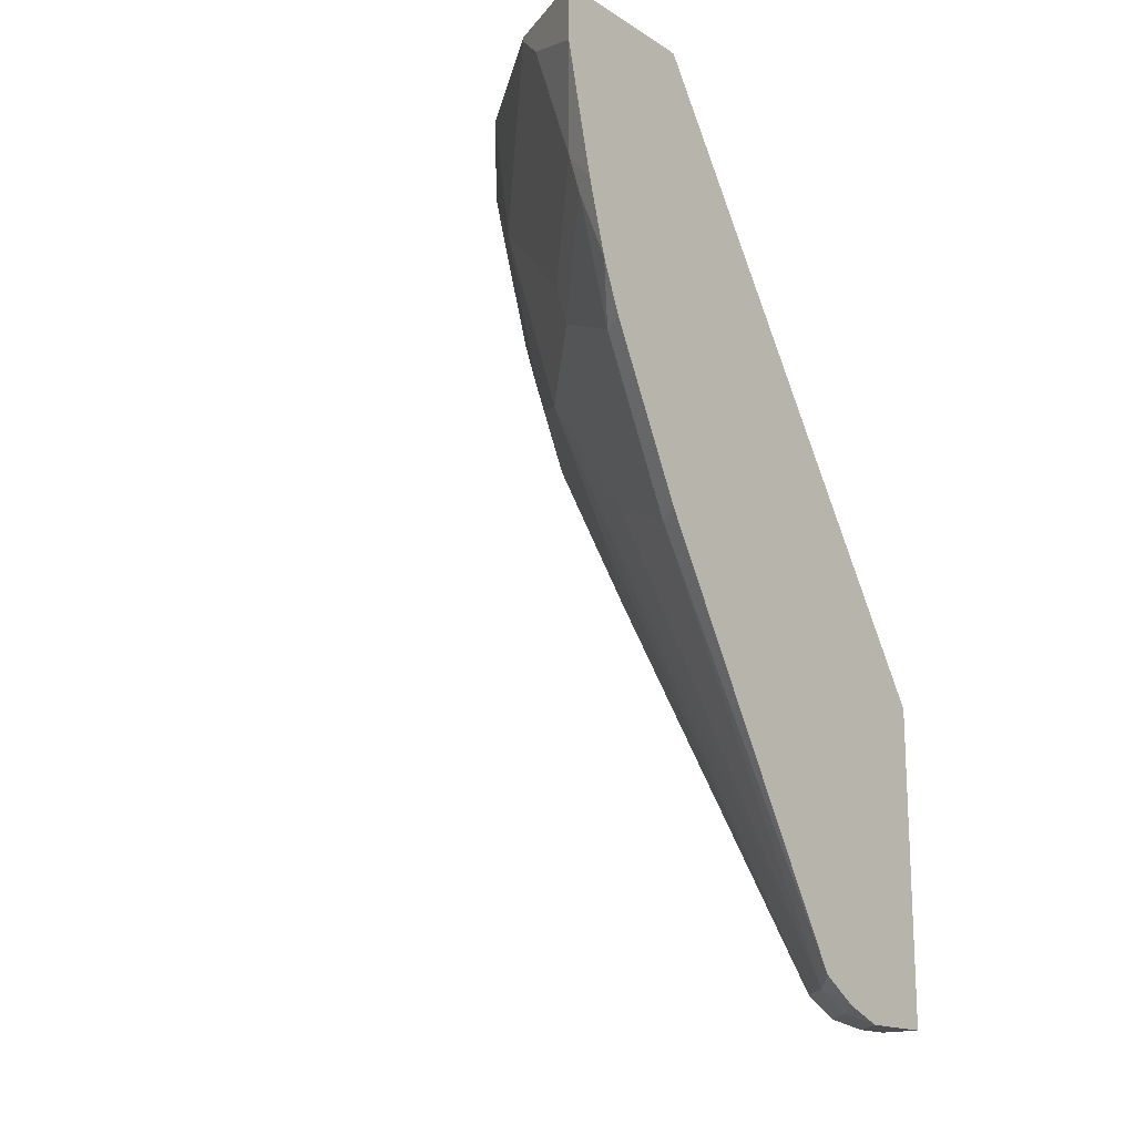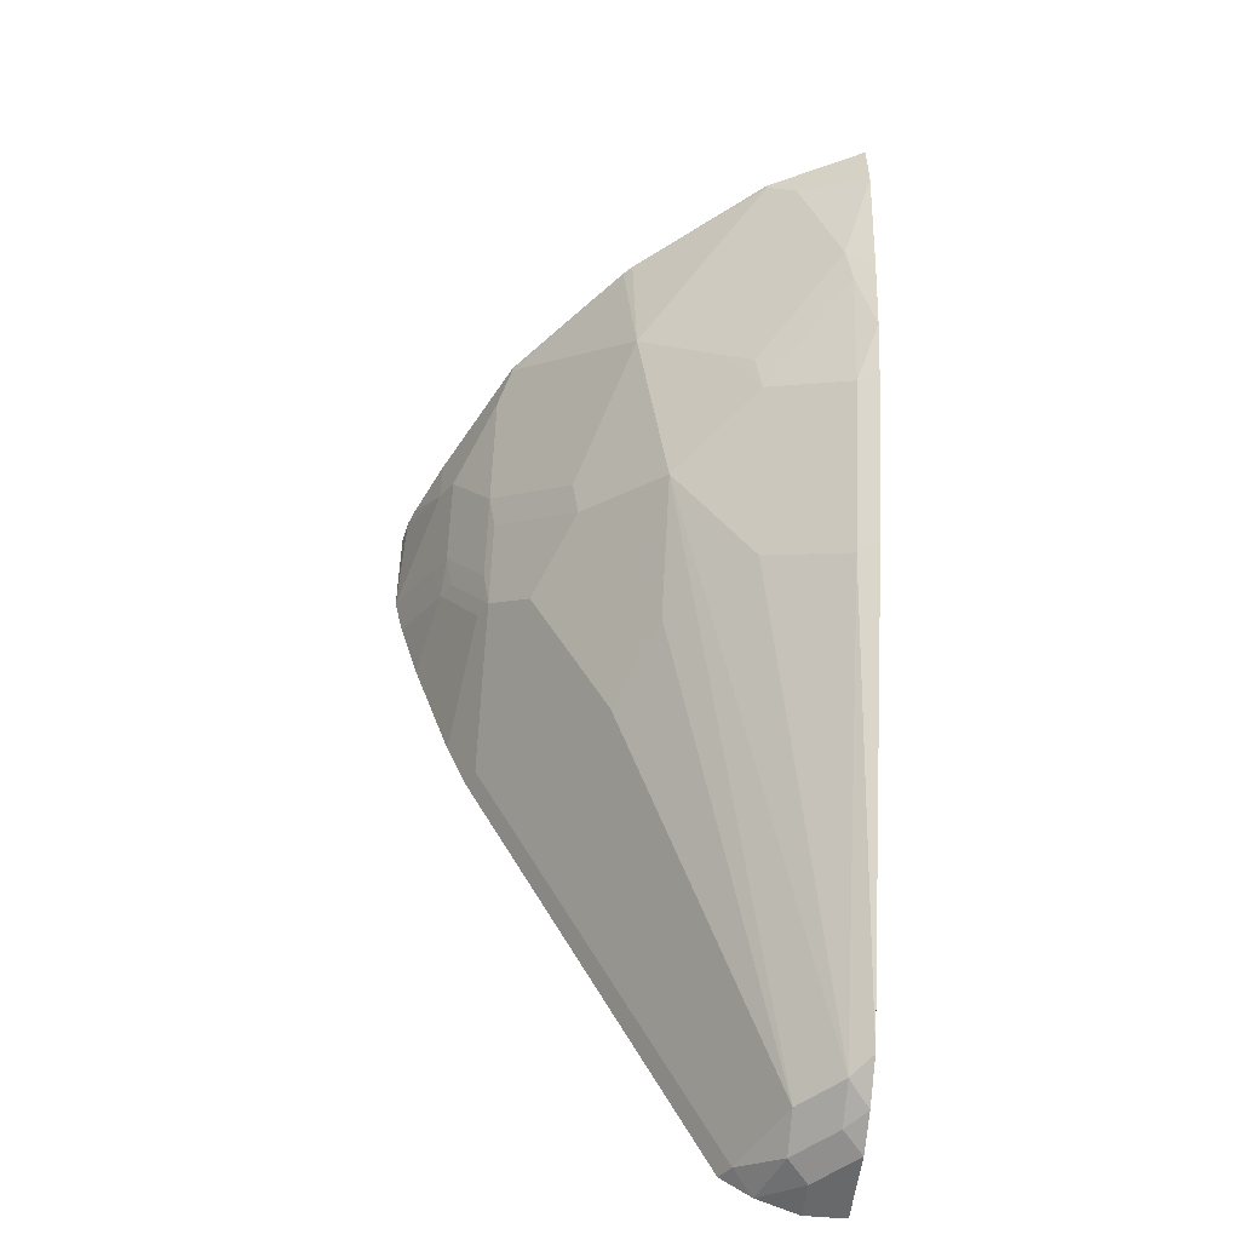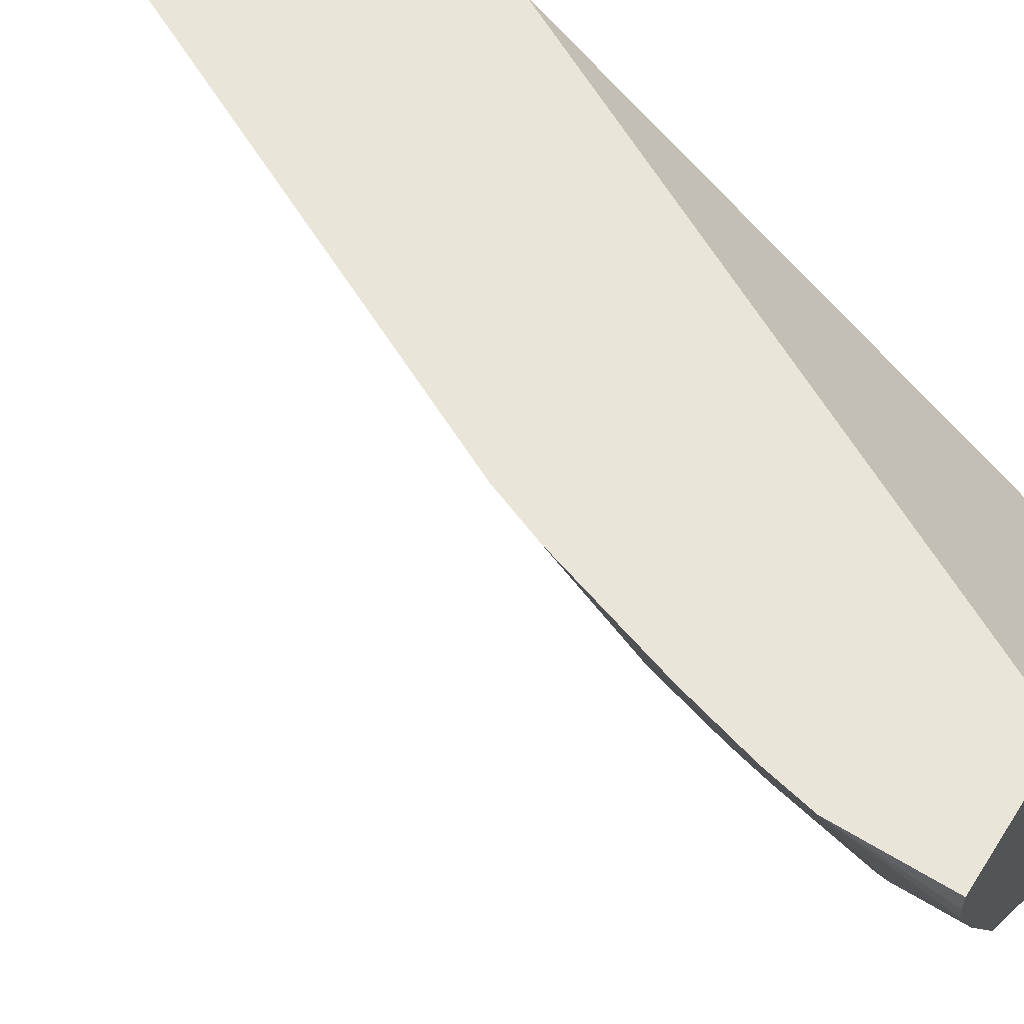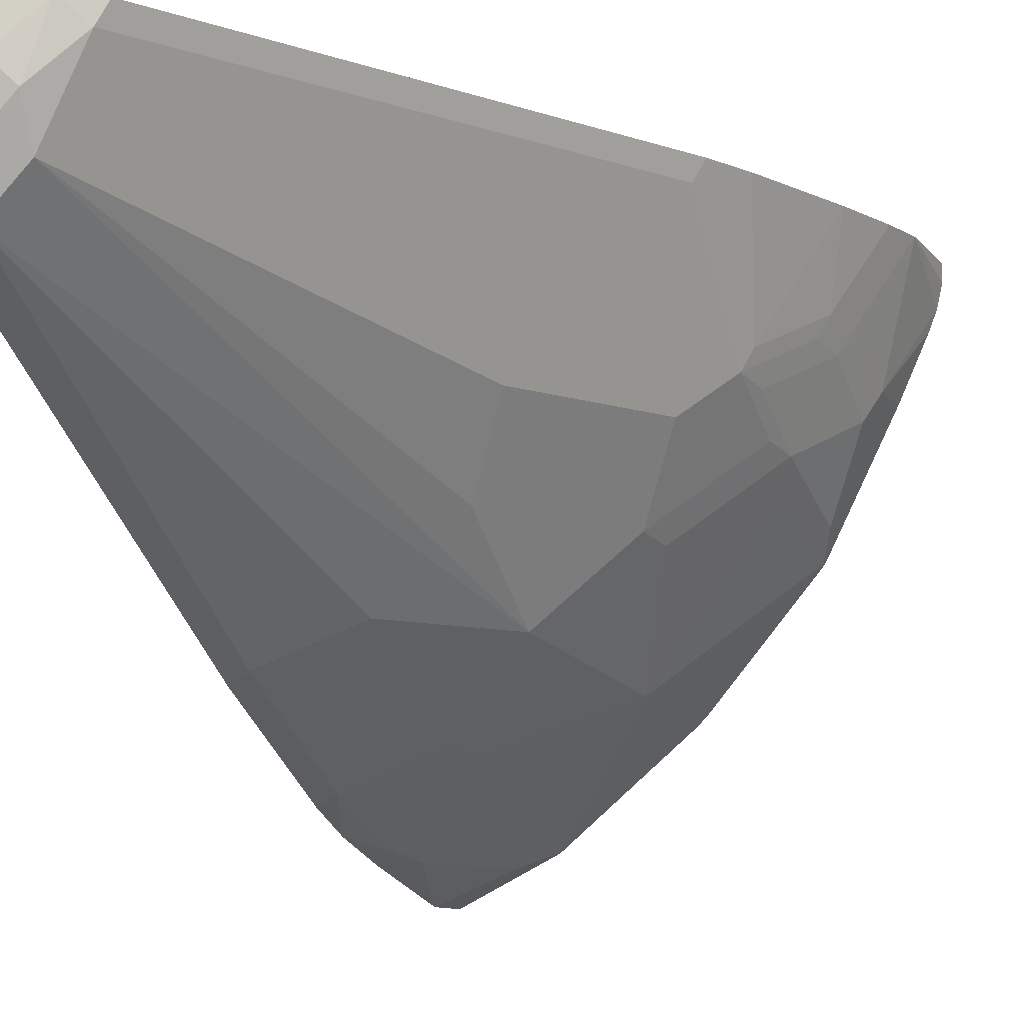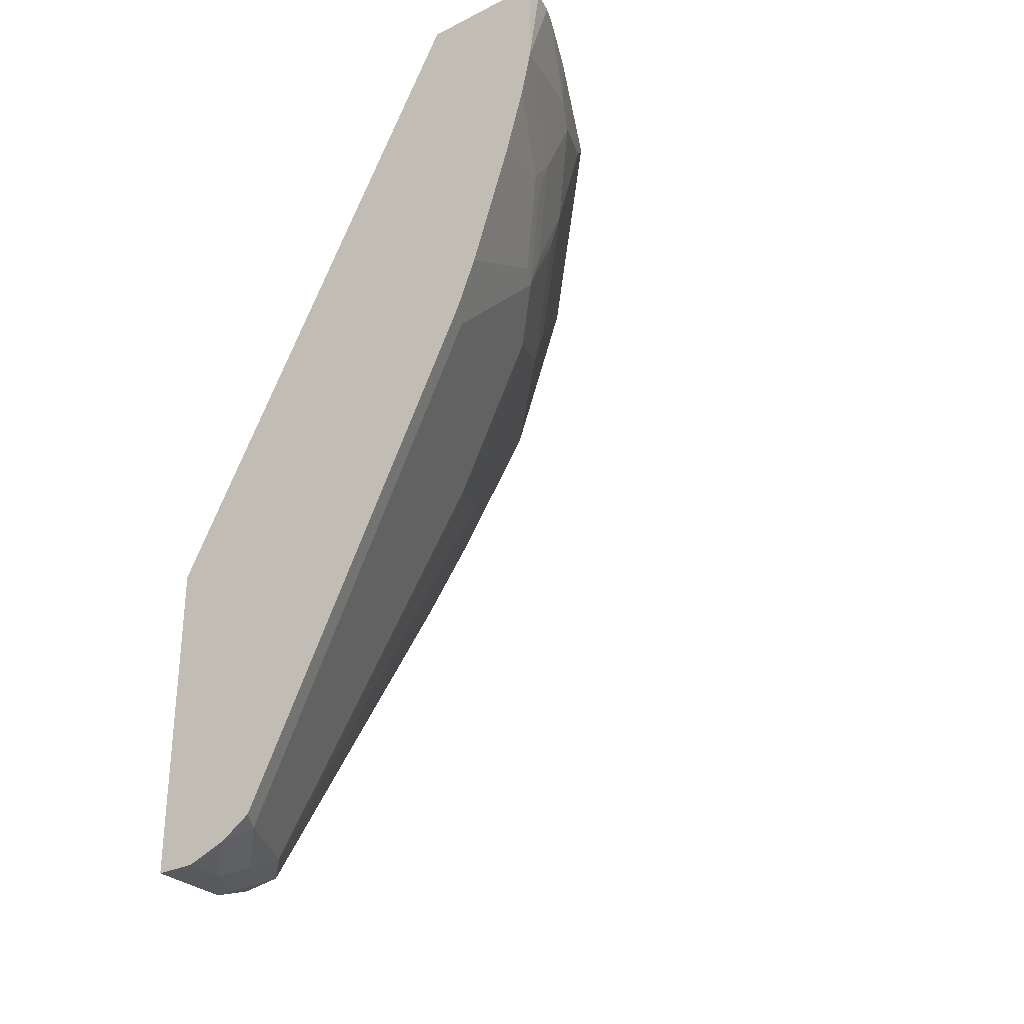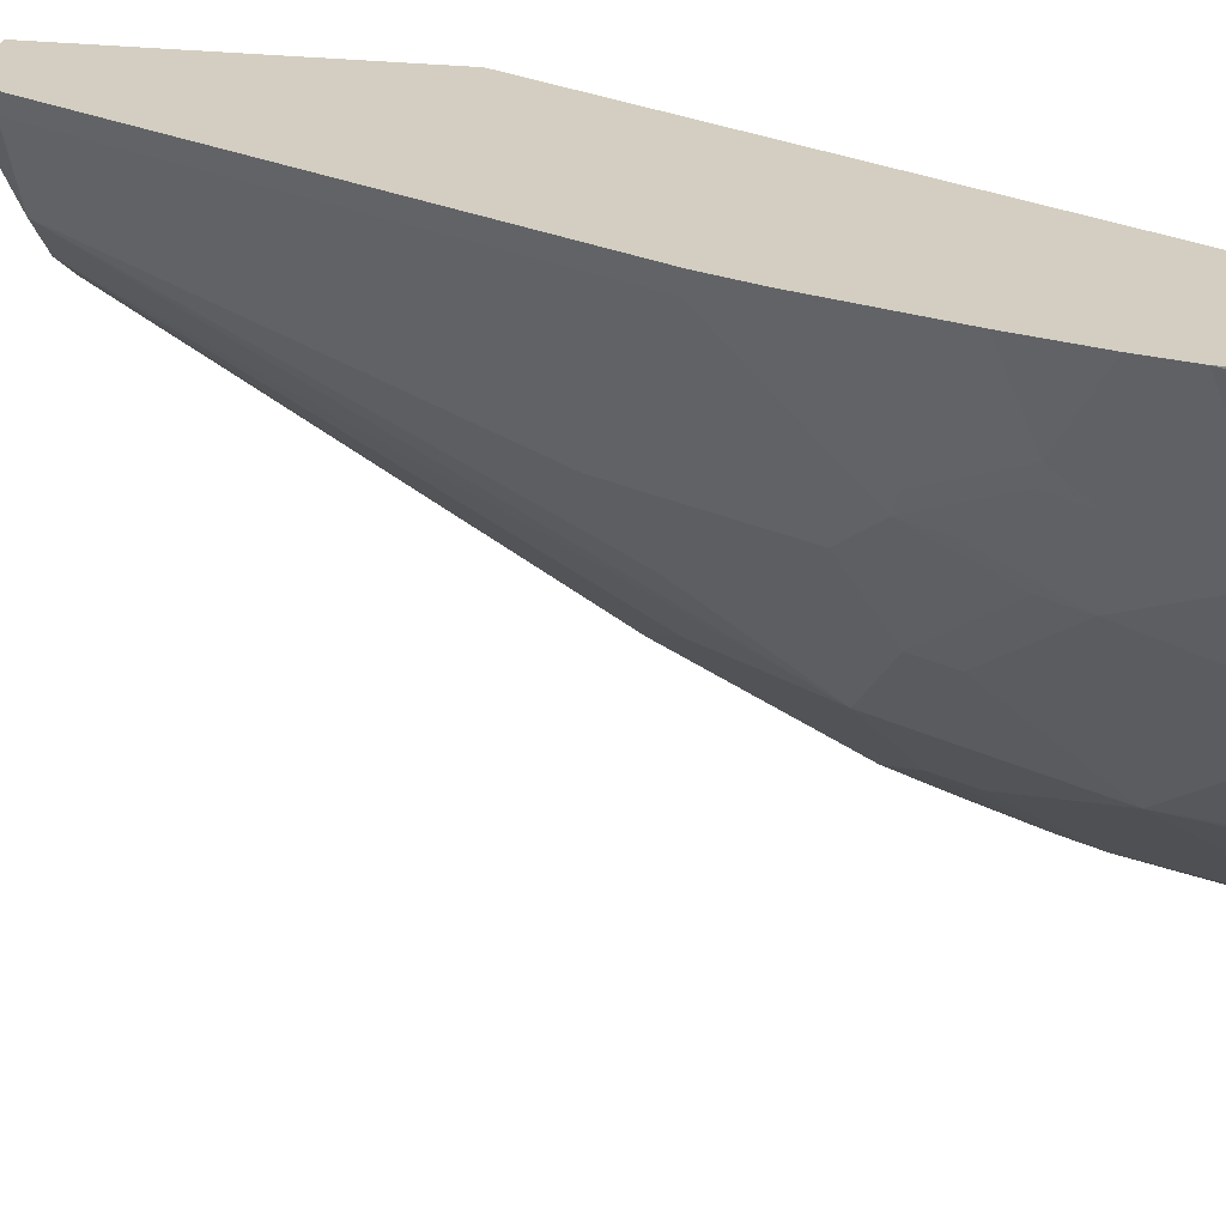
<metadata>
{"format":"obj","ext":"obj","renderer":"f3d","projection":"perspective","resolution":1024,"background":"white","views":[{"elev":-16.7,"azim":-141.0,"up":"+Y"},{"elev":-52.6,"azim":174.3,"up":"+Y"},{"elev":58.4,"azim":122.4,"up":"+Z"},{"elev":-9.3,"azim":20.9,"up":"+Z"},{"elev":-29.7,"azim":36.1,"up":"+Y"},{"elev":24.9,"azim":101.5,"up":"+Z"}]}
</metadata>
<code>
v 0.4021 -0.8408 -0.2562
v 0.4021 -0.8408 -0.329
v 0.4387 -0.8408 -0.2562
v 0.4021 -0.548 -0.2562
v 0.4021 -0.8271 -0.3656
v 0.4204 -0.8316 -0.3473
v 0.4387 -0.8408 -0.2925
v 0.4752 -0.8271 -0.2562
v 0.6898 -0.02075 -0.2562
v 0.4021 -0.02075 -0.6032
v 0.4021 -0.8042 -0.4021
v 0.4204 -0.8133 -0.3838
v 0.457 -0.8316 -0.3107
v 0.4755 -0.8268 -0.2562
v 0.8042 -0.02075 -0.2562
v 0.4021 -0.02075 -0.7494
v 0.4021 -0.4432 -0.6123
v 0.4204 -0.4478 -0.6032
v 0.457 -0.8133 -0.3473
v 0.4935 -0.4113 -0.5666
v 0.5666 -0.3016 -0.5666
v 0.4935 -0.8133 -0.2742
v 0.5025 -0.8088 -0.2562
v 0.8042 -0.02075 -0.2717
v 0.8042 -0.03632 -0.2562
v 0.4021 -0.07316 -0.7494
v 0.4874 -0.02075 -0.7067
v 0.4021 -0.3702 -0.6488
v 0.4204 -0.3747 -0.6397
v 0.4935 -0.3382 -0.6032
v 0.6032 -0.4478 -0.4204
v 0.6397 -0.3747 -0.4204
v 0.6763 -0.3016 -0.4204
v 0.5666 -0.4113 -0.4935
v 0.4935 -0.2651 -0.6397
v 0.5727 -0.2681 -0.5727
v 0.6397 -0.2651 -0.4935
v 0.6032 -0.3382 -0.4935
v 0.7128 -0.3382 -0.3107
v 0.7128 -0.3747 -0.2742
v 0.7218 -0.3702 -0.2562
v 0.7996 -0.02075 -0.2925
v 0.8041 -0.1098 -0.2562
v 0.4021 -0.1875 -0.7219
v 0.4874 -0.02444 -0.7067
v 0.4631 -0.04876 -0.7189
v 0.4265 -0.1584 -0.7189
v 0.6021 -0.02075 -0.6101
v 0.4021 -0.297 -0.6854
v 0.4204 -0.3016 -0.6763
v 0.7128 -0.192 -0.4204
v 0.7128 -0.2651 -0.3838
v 0.4204 -0.192 -0.7128
v 0.4631 -0.195 -0.6823
v 0.4996 -0.2315 -0.6458
v 0.524 -0.2072 -0.6336
v 0.5666 -0.192 -0.6032
v 0.5971 -0.1341 -0.597
v 0.6336 -0.2072 -0.5239
v 0.6458 -0.2315 -0.4996
v 0.6824 -0.195 -0.4631
v 0.722 -0.3336 -0.2925
v 0.7401 -0.3246 -0.2562
v 0.7677 -0.07316 -0.3656
v 0.7929 -0.02075 -0.3096
v 0.7949 -0.1509 -0.2562
v 0.7677 -0.1463 -0.329
v 0.4021 -0.2514 -0.7037
v 0.524 -0.06096 -0.6702
v 0.4509 -0.1341 -0.7067
v 0.5605 -0.09749 -0.6336
v 0.6101 -0.02075 -0.602
v 0.7189 -0.1584 -0.4265
v 0.7189 -0.2315 -0.39
v 0.7494 -0.192 -0.3473
v 0.7585 -0.1874 -0.329
v 0.722 -0.2605 -0.3656
v 0.5727 -0.1584 -0.6092
v 0.7067 -0.02444 -0.4874
v 0.7067 -0.1341 -0.4509
v 0.7766 -0.2148 -0.2562
v 0.7555 -0.08537 -0.39
v 0.7189 -0.04876 -0.4631
v 0.7677 -0.02075 -0.3656
v 0.7555 -0.1584 -0.3534
v 0.7067 -0.02075 -0.4874
v 0.7189 -0.02075 -0.4631
f 40 62 63
f 43 67 64
f 40 63 41
f 42 64 65
f 42 43 64
f 43 66 76
f 43 76 67
f 44 47 53
f 48 71 69
f 45 48 69
f 45 69 56
f 45 56 70
f 45 70 47
f 45 47 46
f 47 70 54
f 47 54 53
f 48 72 58
f 44 53 68
f 39 62 40
f 36 56 57
f 39 52 77
f 31 34 38
f 48 58 71
f 31 38 32
f 33 38 37
f 33 37 51
f 33 51 52
f 33 52 39
f 35 50 53
f 39 77 62
f 35 53 54
f 35 55 56
f 35 56 36
f 36 57 58
f 36 58 59
f 36 59 37
f 37 59 60
f 37 60 61
f 37 61 51
f 35 54 55
f 49 68 50
f 62 77 63
f 51 61 73
f 64 84 65
f 64 67 82
f 66 81 76
f 67 76 85
f 67 85 82
f 72 86 79
f 73 80 79
f 73 79 83
f 73 83 82
f 73 82 74
f 74 82 85
f 74 85 75
f 75 85 76
f 76 81 77
f 79 86 87
f 79 87 83
f 29 35 30
f 64 87 84
f 64 83 87
f 64 82 83
f 63 77 81
f 51 73 74
f 51 74 52
f 52 74 75
f 52 75 76
f 52 76 77
f 54 70 56
f 54 56 55
f 56 78 58
f 50 68 53
f 56 58 57
f 58 78 69
f 58 69 71
f 58 72 79
f 58 79 80
f 58 80 61
f 58 61 59
f 59 61 60
f 61 80 73
f 56 69 78
f 29 50 35
f 32 38 33
f 28 49 50
f 1 11 5
f 1 5 2
f 2 5 6
f 2 6 13
f 2 13 7
f 3 7 8
f 4 9 10
f 5 11 12
f 5 12 6
f 6 12 19
f 6 19 13
f 7 13 8
f 8 13 14
f 9 15 24
f 9 24 42
f 9 42 65
f 9 65 84
f 1 17 11
f 1 28 17
f 1 49 28
f 1 68 49
f 1 2 7
f 1 7 3
f 1 3 8
f 1 8 14
f 1 14 23
f 1 23 41
f 1 41 63
f 1 63 81
f 9 84 87
f 1 81 66
f 1 43 25
f 1 25 15
f 1 15 9
f 1 9 4
f 1 4 10
f 1 10 16
f 1 16 26
f 1 44 68
f 1 66 43
f 9 87 86
f 1 26 44
f 9 72 48
f 19 34 31
f 20 30 21
f 21 30 35
f 21 35 36
f 21 36 37
f 21 37 38
f 21 38 34
f 22 33 39
f 19 21 34
f 22 39 40
f 22 41 23
f 24 25 43
f 24 43 42
f 26 45 46
f 26 46 47
f 26 47 44
f 27 48 45
f 9 86 72
f 22 40 41
f 19 33 22
f 28 50 29
f 19 31 32
f 19 32 33
f 9 48 27
f 9 27 16
f 9 16 10
f 11 17 18
f 11 18 12
f 12 20 21
f 12 21 19
f 13 19 22
f 12 18 20
f 14 22 23
f 15 25 24
f 16 27 45
f 16 45 26
f 18 30 20
f 17 28 29
f 17 29 18
f 18 29 30
f 13 22 14

</code>
